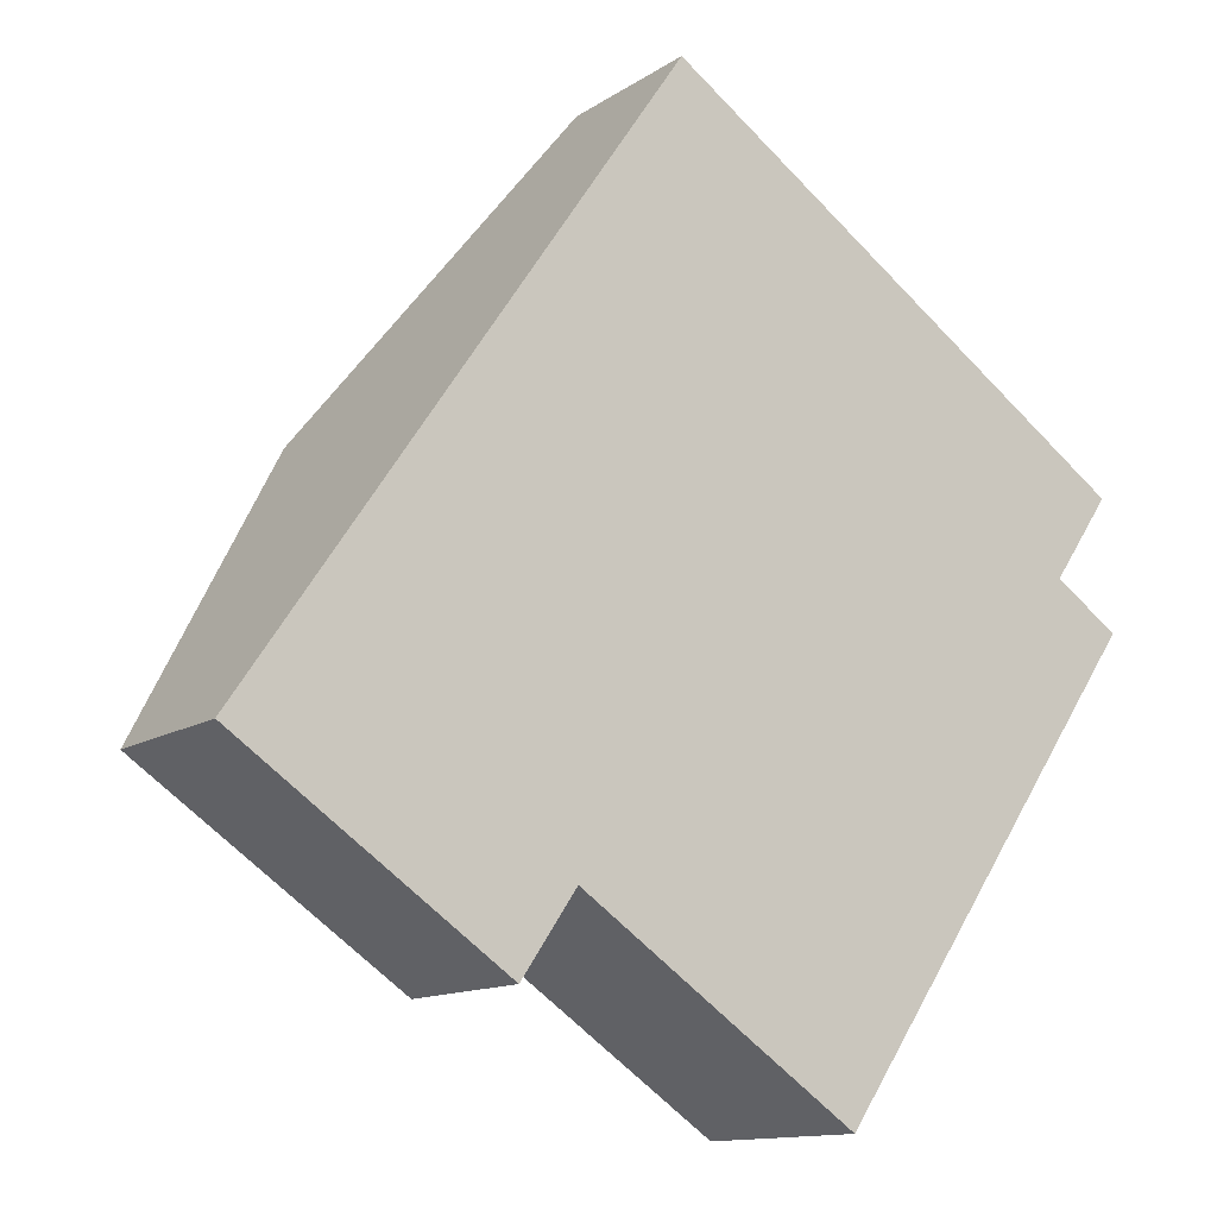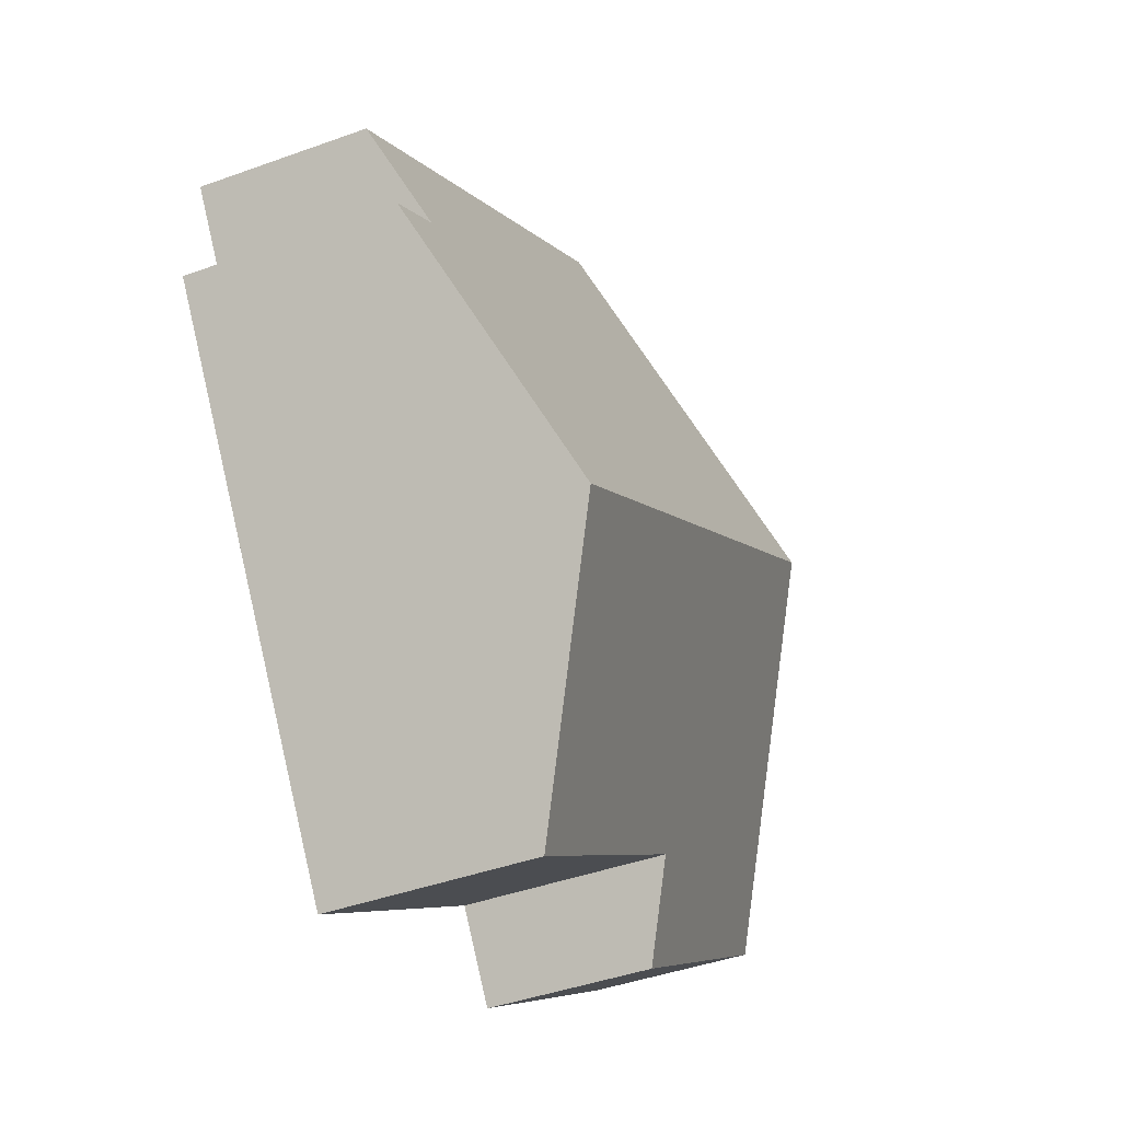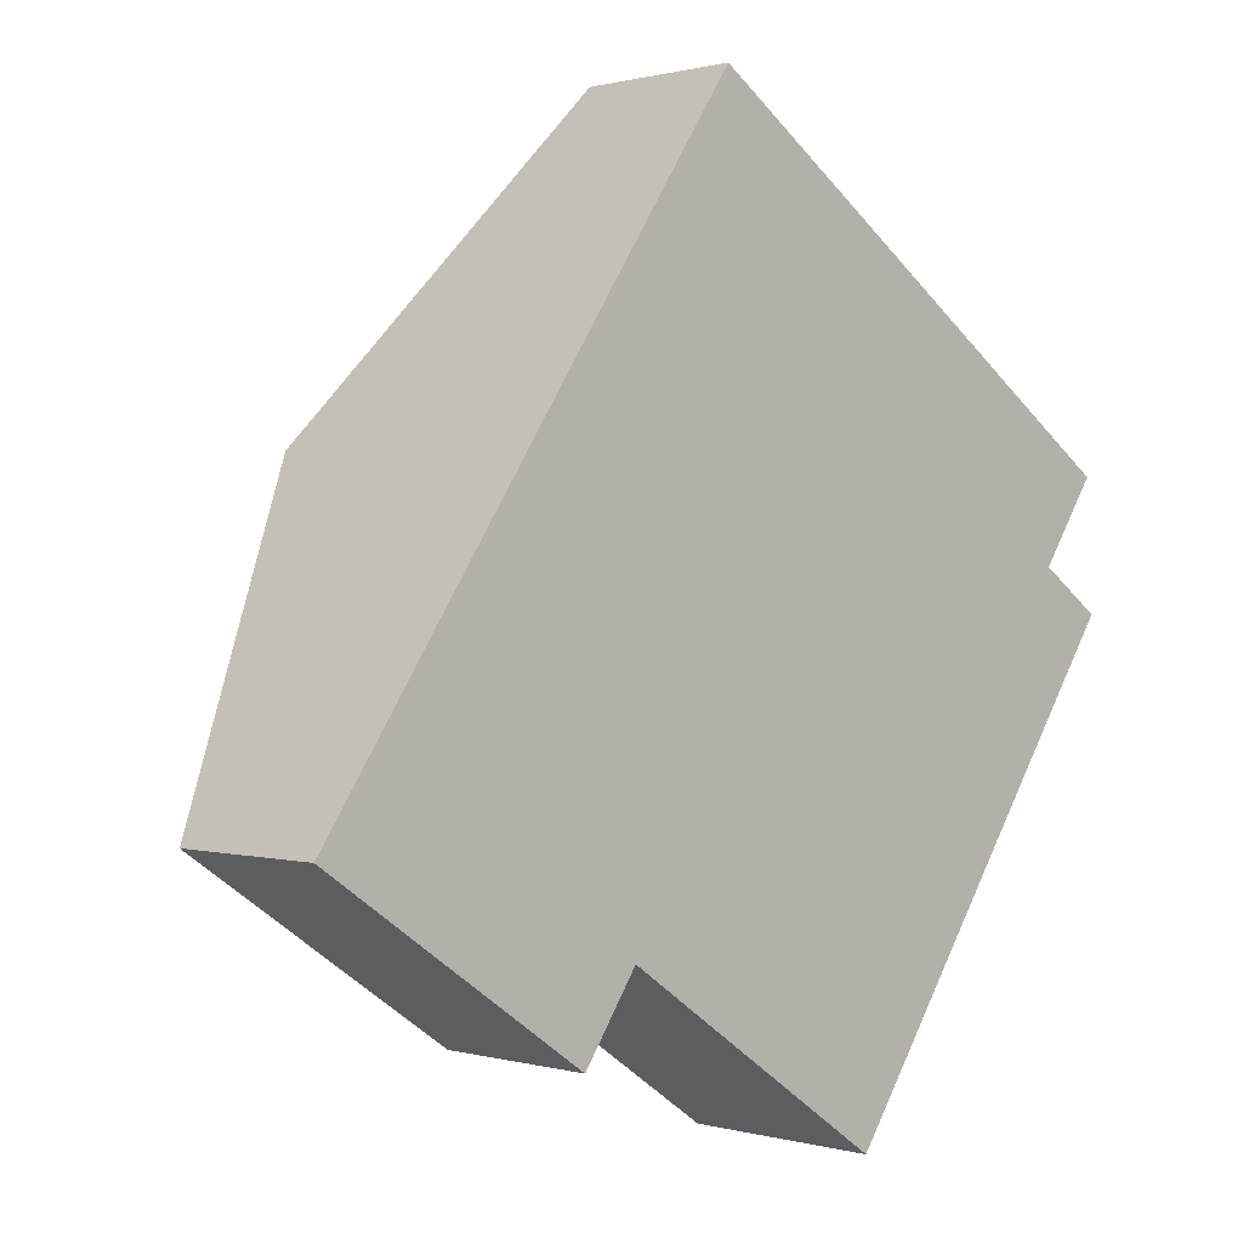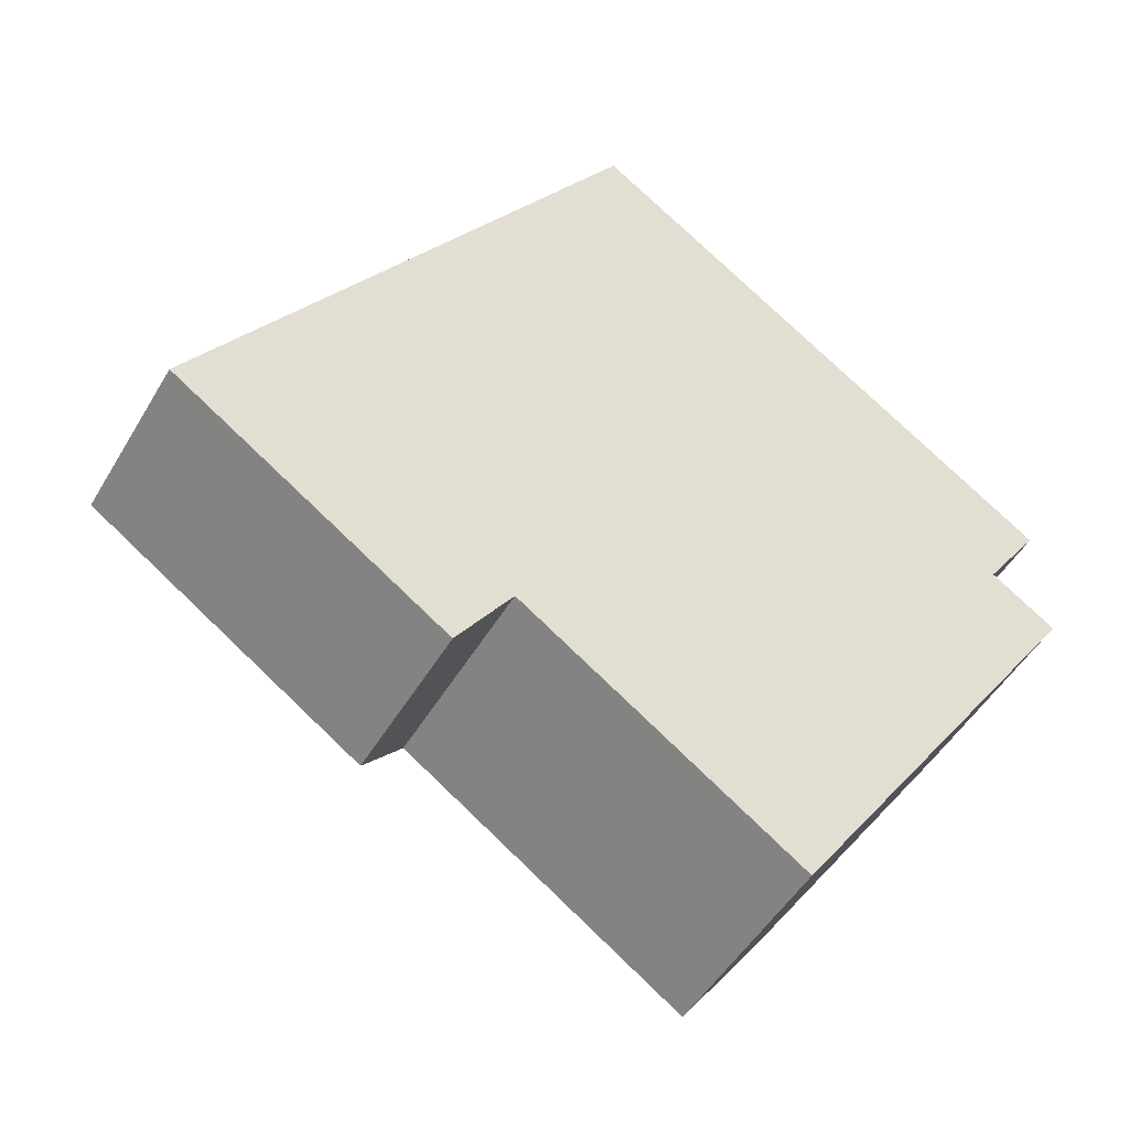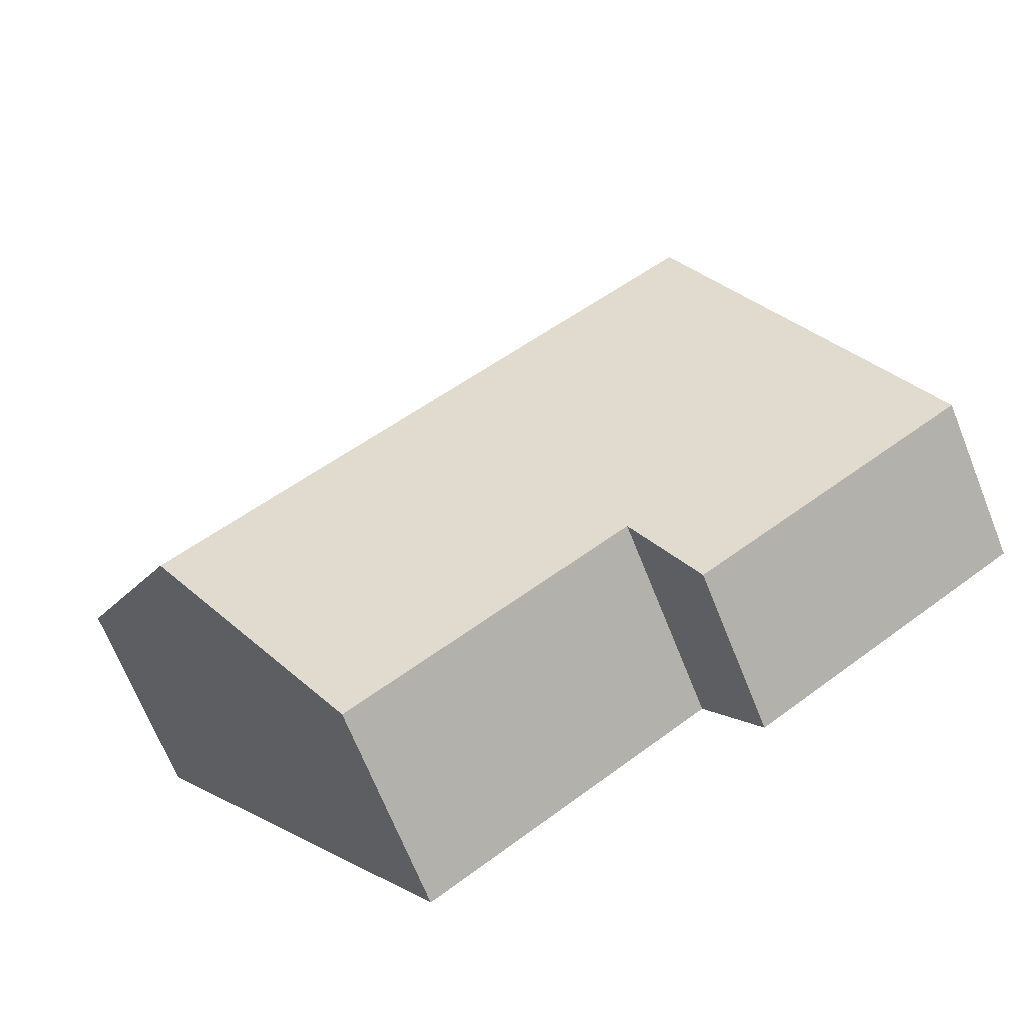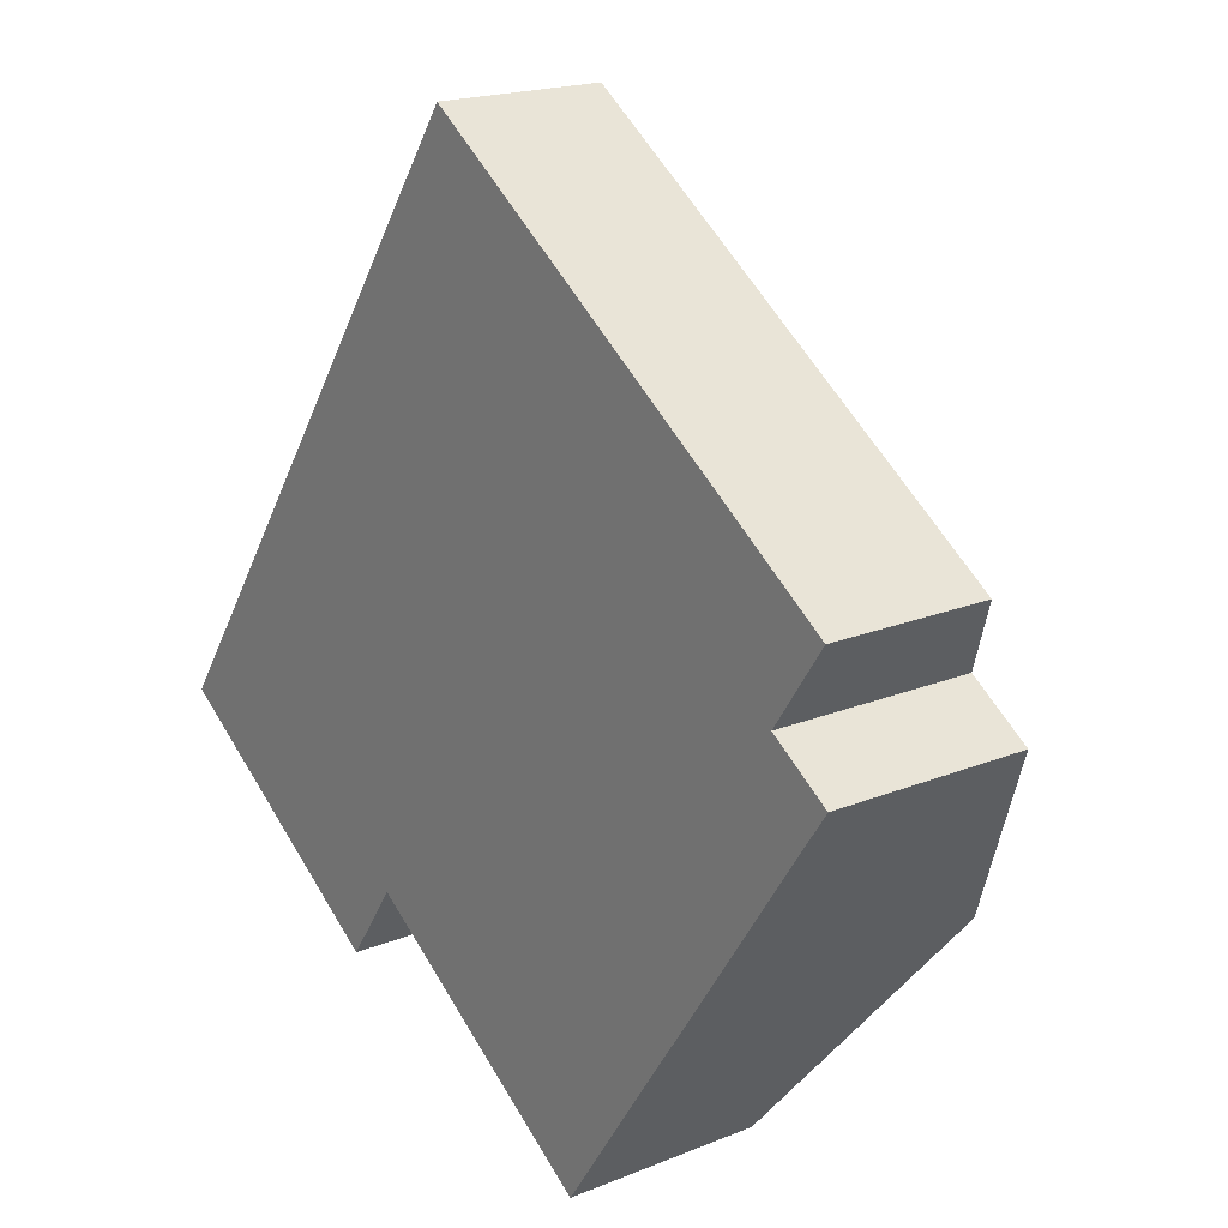
<metadata>
{"format":"obj","ext":"obj","renderer":"f3d","projection":"perspective","resolution":1024,"background":"white","views":[{"elev":-12.5,"azim":-34.0,"up":"+Z"},{"elev":-42.6,"azim":113.4,"up":"+Z"},{"elev":0.7,"azim":-43.8,"up":"+Z"},{"elev":-48.8,"azim":-29.2,"up":"+Z"},{"elev":-68.3,"azim":-158.3,"up":"+Z"},{"elev":18.9,"azim":52.3,"up":"+Z"}]}
</metadata>
<code>
v  16.29 6.736 -1.227
v  18.28 4.41 4.662
v  19.66 4.41 3.718
v  9.207 3.563 13.49
v  19.51 3.563 6.463
v  4.604 6.736 6.747
v  0 3.563 2.182e-16
v  6.942 4.382 -2.185
v  5.754 3.563 -3.926
v  12.87 4.382 -6.233
v  12.87 3.817e-16 -6.233
v  6.942 1.338e-16 -2.185
v  5.754 2.404e-16 -3.926
v  0 0 0
v  18.28 -2.855e-16 4.662
v  19.51 -3.957e-16 6.463
v  16.29 7.513e-17 -1.227
v  19.66 -2.277e-16 3.718
v  4.604 -4.131e-16 6.747
v  9.207 -8.262e-16 13.49
g defaultobject
f 1 2 3
f 2 4 5
f 4 2 1
f 4 1 6
f 7 8 9
f 8 7 1
f 1 7 6
f 1 10 8
f 11 8 10
f 8 11 12
f 13 7 9
f 7 13 14
f 12 9 8
f 9 12 13
f 5 15 2
f 15 5 16
f 1 11 10
f 11 1 3
f 11 3 17
f 17 3 18
f 14 6 7
f 6 14 19
f 6 19 4
f 4 19 20
f 20 5 4
f 5 20 16
f 15 3 2
f 3 15 18
f 18 15 17
f 13 19 14
f 19 13 12
f 19 12 11
f 19 11 20
f 20 11 17
f 20 17 15
f 20 15 16

</code>
